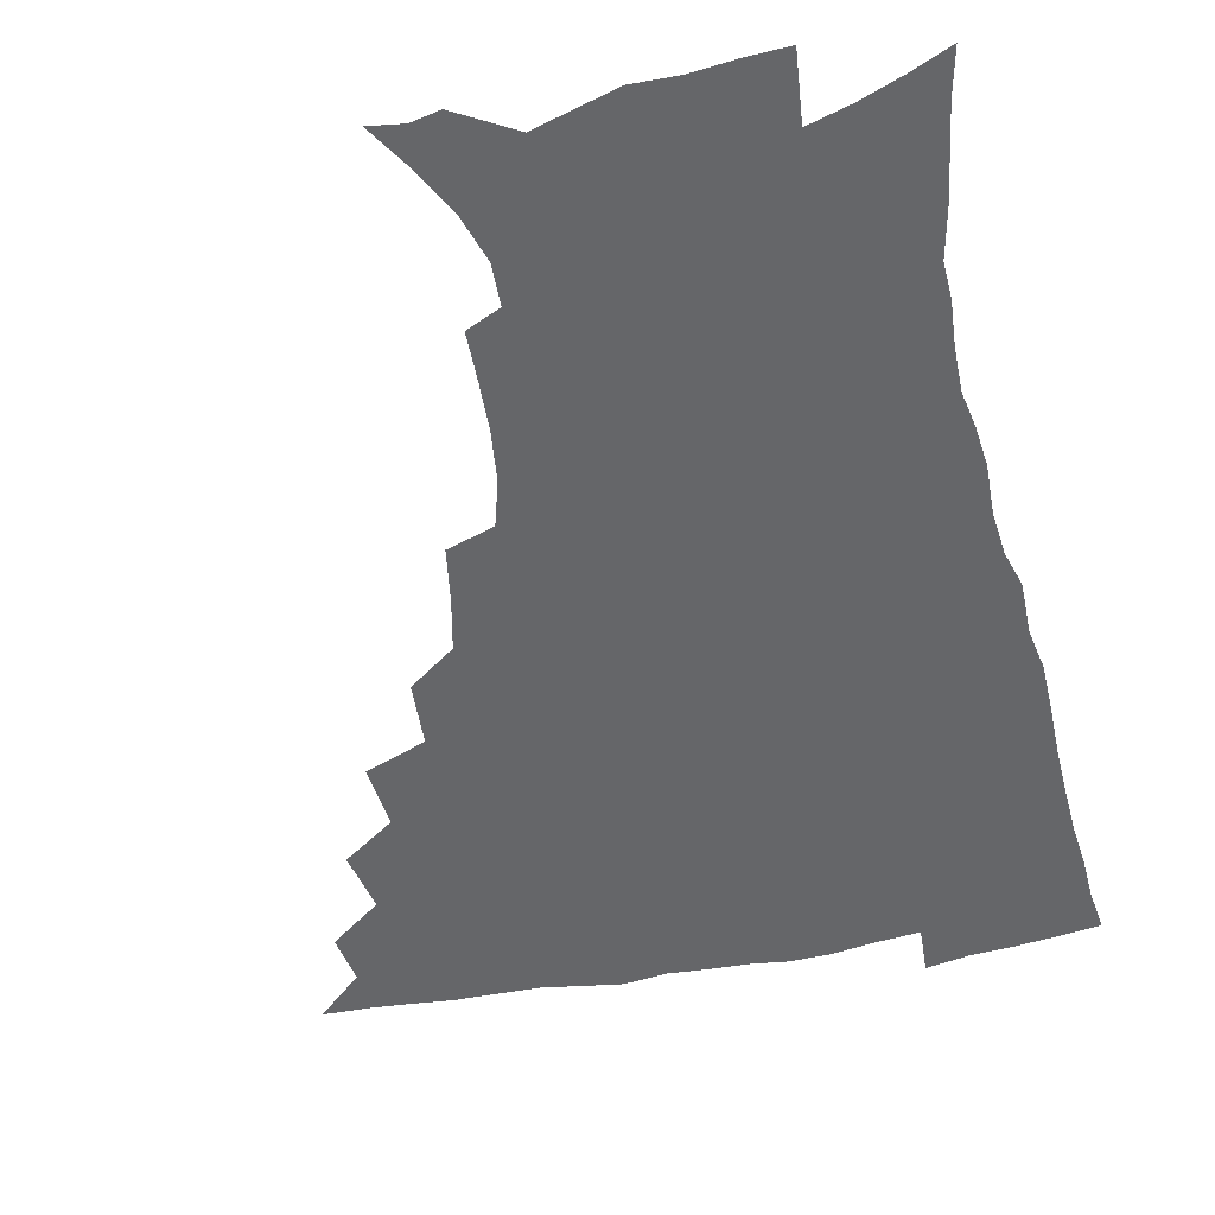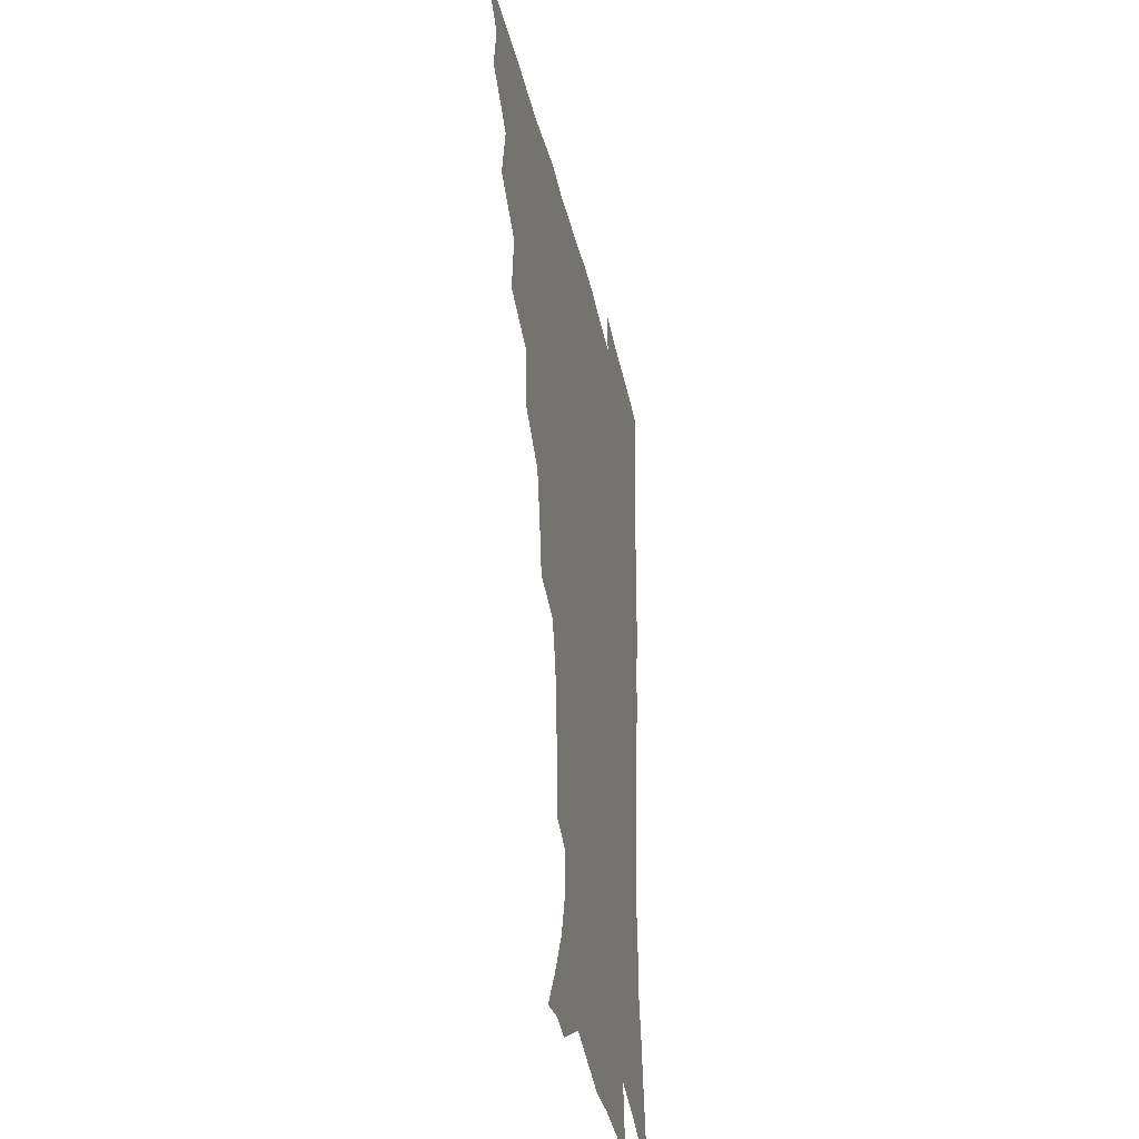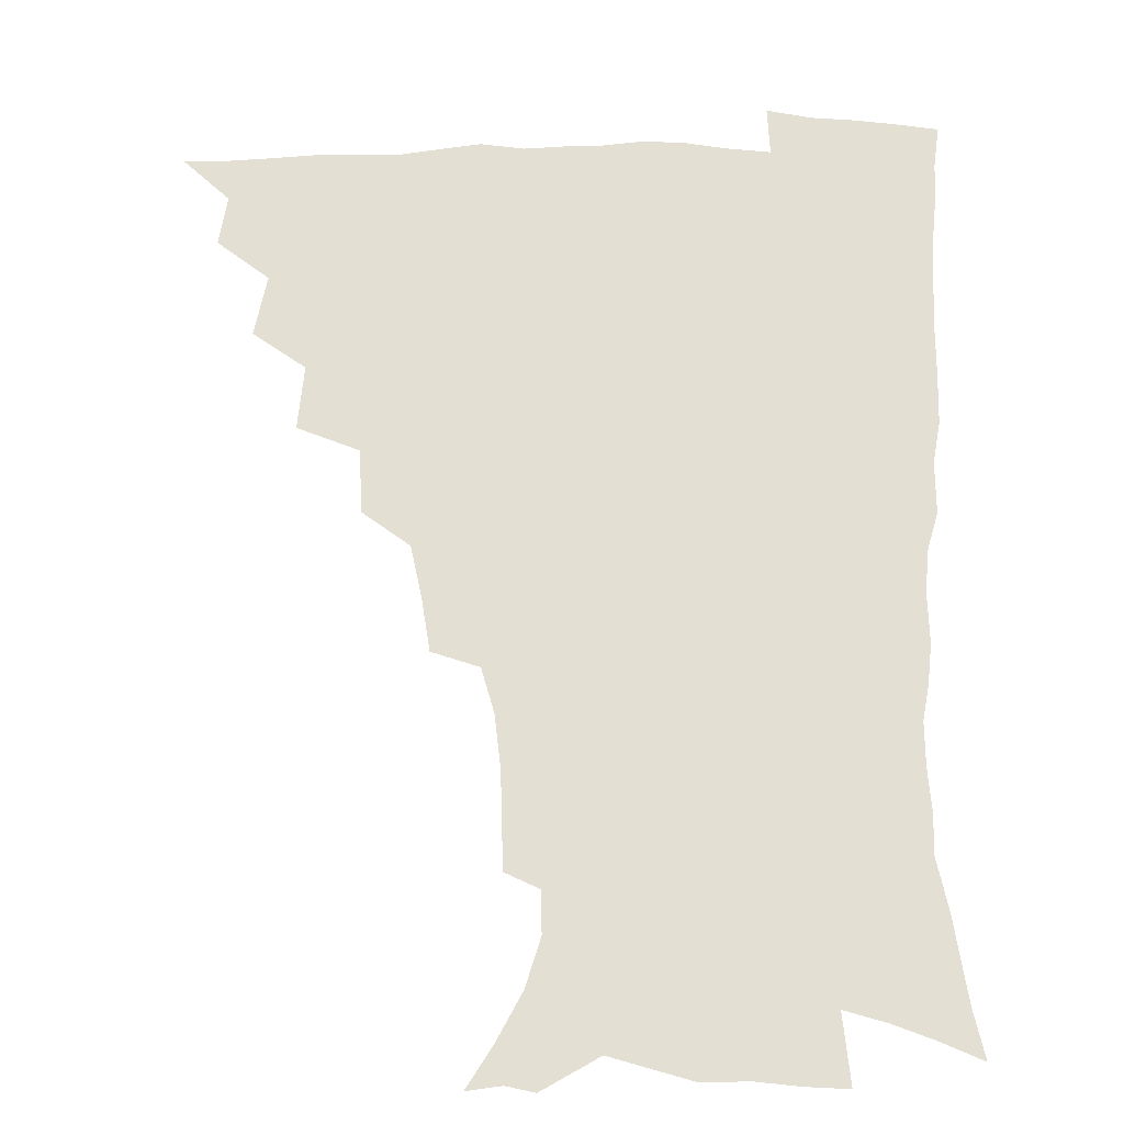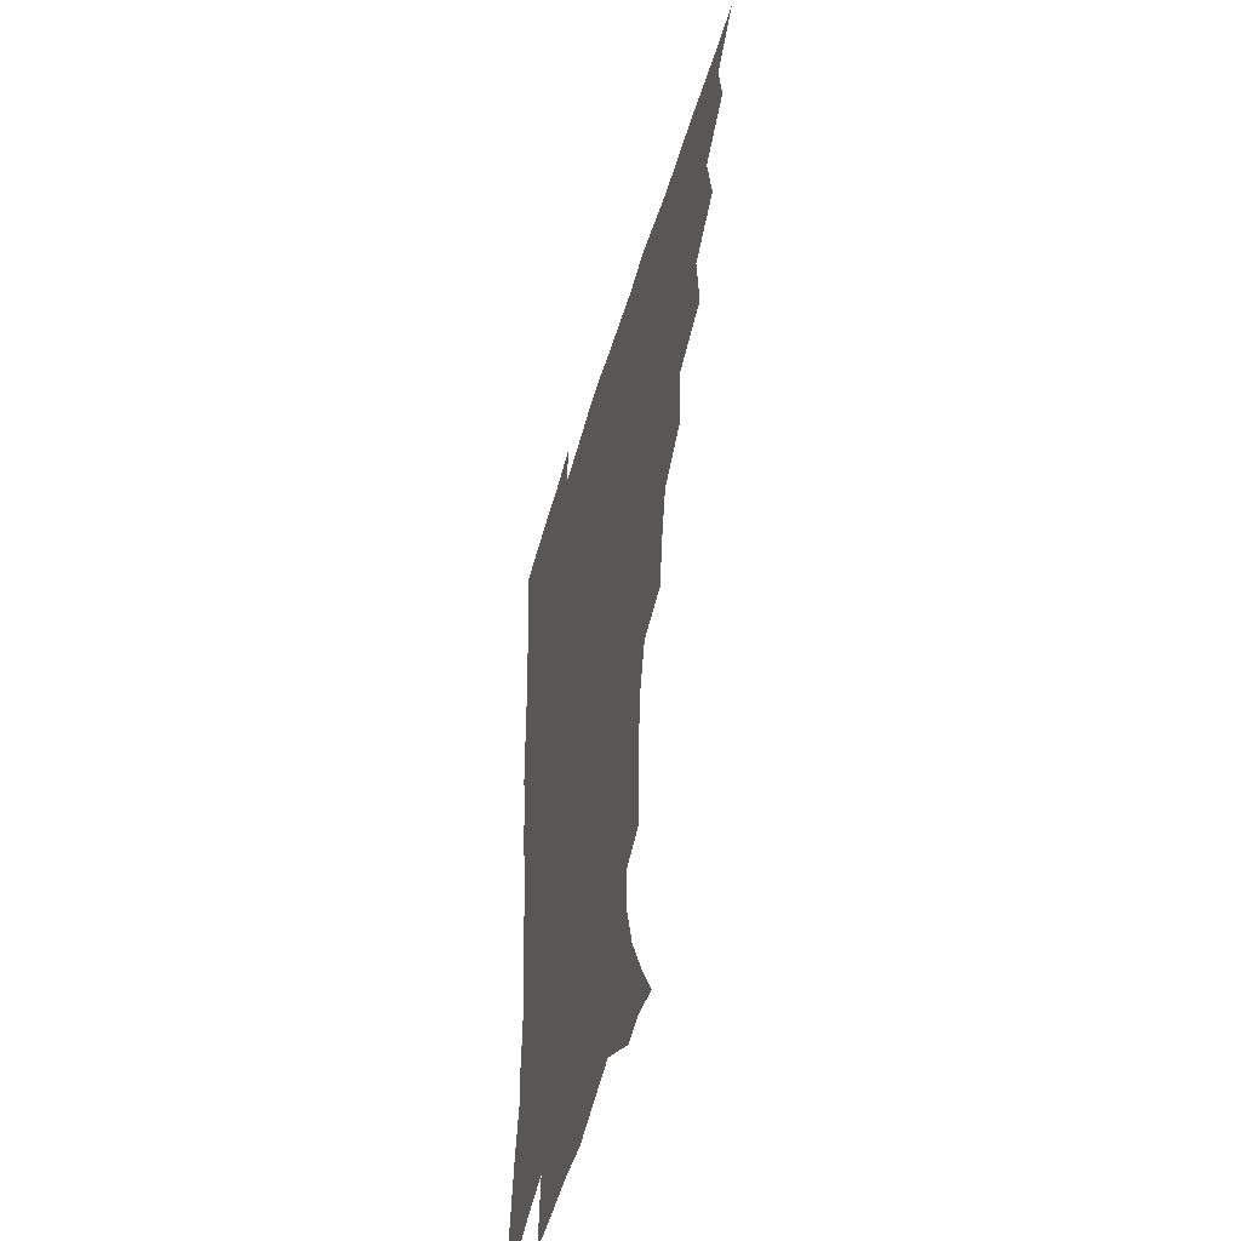
<metadata>
{"format":"obj","ext":"obj","renderer":"f3d","projection":"perspective","resolution":1024,"background":"white","views":[{"elev":-51.8,"azim":12.1,"up":"+Z"},{"elev":-35.1,"azim":-78.0,"up":"+Y"},{"elev":66.8,"azim":-0.0,"up":"+Z"},{"elev":-48.3,"azim":-105.6,"up":"+Y"}]}
</metadata>
<code>
v 450.6 493.8 0
v 464.3 460.4 0
v 467.3 478.3 0
v 467 494 0
v 478.4 424.2 0
v 482.9 446.2 0
v 483.3 463 0
v 483.3 478.9 0
v 482.3 495.1 0
v 495 388 0
v 497.2 411 0
v 499.3 431.4 0
v 500.2 448.6 0
v 500 464.4 0
v 498.7 480 0
v 497.5 496.4 0
v 518.1 356.5 0
v 516.9 379.4 0
v 516.7 400.4 0
v 517.4 419.6 0
v 517.6 436.1 0
v 516.3 450.5 0
v 515.2 465.4 0
v 514.2 480.5 0
v 512.8 496.4 0
v 542.1 306.3 0
v 538.9 325.9 0
v 535 344.1 0
v 535.2 370.3 0
v 533.9 388.3 0
v 532.6 405 0
v 531.8 420.5 0
v 531.8 436.5 0
v 531.4 451.6 0
v 530.4 466.3 0
v 529 481.4 0
v 527.9 496.6 0
v 566.6 231.5 0
v 566.3 248.9 0
v 565.6 266.5 0
v 563.5 284.7 0
v 558.9 300.8 0
v 555.1 319.2 0
v 552.8 338.9 0
v 551 358.3 0
v 549.1 374.7 0
v 549 393.5 0
v 548.4 409.2 0
v 548.2 424.5 0
v 547.3 438.6 0
v 547.3 452.9 0
v 545.2 467.5 0
v 543.7 482.4 0
v 542.2 498.9 0
v 555.3 162 0
v 564.6 176.7 0
v 573.7 193.6 0
v 579.1 210.9 0
v 578.8 225.8 0
v 578.3 243.8 0
v 577.5 261 0
v 576.1 278.5 0
v 573.3 294.2 0
v 570 309.4 0
v 567.7 328.1 0
v 565.8 345.5 0
v 564.9 364.5 0
v 563.4 379.7 0
v 562.6 395.4 0
v 562.9 411.9 0
v 562.4 426.3 0
v 562.2 440.4 0
v 561 454.2 0
v 559.5 468.7 0
v 558.2 483.4 0
v 556.4 500.9 0
v 567.6 163.7 0
v 579.5 183 0
v 587.7 203.3 0
v 590 220.4 0
v 589.8 236.6 0
v 588.7 251.2 0
v 587.9 268.4 0
v 586.6 286.8 0
v 584.6 303.2 0
v 581.9 316.9 0
v 580 333.5 0
v 579.1 352.1 0
v 577.9 367.4 0
v 577.5 384.2 0
v 577.1 399.3 0
v 576.7 413.7 0
v 576.6 428.1 0
v 576 441.2 0
v 575.3 454.7 0
v 574.1 469 0
v 572.7 484 0
v 572 499 0
v 577.8 161.5 0
v 593.2 187.9 0
v 599 208.3 0
v 600.8 227.2 0
v 600.4 242.6 0
v 599.7 259.3 0
v 599 275.9 0
v 597.2 290.8 0
v 595.4 306.3 0
v 594.1 323.8 0
v 592.8 339.6 0
v 591.8 354.8 0
v 590.9 369.8 0
v 590.3 384 0
v 590.2 399.6 0
v 590.2 414.6 0
v 589.9 428 0
v 589.8 441.8 0
v 589.3 455.3 0
v 588.5 469.2 0
v 587.5 483.5 0
v 585.9 499.9 0
v 598.2 173.1 0
v 607.3 194.5 0
v 610.5 213.3 0
v 610.9 228.5 0
v 610.7 244.4 0
v 610 258.7 0
v 609.4 280.1 0
v 608.2 295.6 0
v 607 310.1 0
v 605.7 325.3 0
v 604.8 340.9 0
v 604.2 356.6 0
v 603.8 372 0
v 604 387.7 0
v 603.5 400.9 0
v 603.8 415.9 0
v 603.6 428.8 0
v 603.4 442.1 0
v 603.5 455.6 0
v 602.8 469.5 0
v 601.5 484.6 0
v 600 500.4 0
v 612.2 169.1 0
v 618.9 194 0
v 621.2 214.2 0
v 621.9 232.8 0
v 621.3 245.7 0
v 620.8 262.5 0
v 619.9 281.8 0
v 619.1 295.8 0
v 618.3 313.2 0
v 617.6 328.2 0
v 616.9 342.6 0
v 616.7 357.5 0
v 616.5 373.5 0
v 616.5 388.3 0
v 616.6 401.5 0
v 616.7 415.5 0
v 617.3 429.6 0
v 617.4 442.6 0
v 617.4 455.8 0
v 617.2 469.3 0
v 616.2 483.7 0
v 613.8 502 0
v 627.3 164.7 0
v 631.3 193.9 0
v 632.5 218 0
v 632.6 233 0
v 632.2 250.4 0
v 631.8 263.9 0
v 630.8 281.2 0
v 630.2 296.4 0
v 629.6 312.6 0
v 629.1 328.7 0
v 629.1 340.8 0
v 628.8 359.2 0
v 628.8 373.6 0
v 629.1 387.3 0
v 629.4 401.9 0
v 629.8 415.7 0
v 630.3 429.4 0
v 630.9 442.8 0
v 631.4 455.8 0
v 631.1 469.3 0
v 630.1 485 0
v 628.3 501.6 0
v 643.7 165.1 0
v 644.3 194.4 0
v 644.2 213.4 0
v 643.5 232.8 0
v 643 248.2 0
v 642.2 268.4 0
v 641.9 282.2 0
v 641.4 296.8 0
v 641 311.9 0
v 640.5 328.5 0
v 640.9 342.1 0
v 640.9 358 0
v 641.2 372.4 0
v 641.6 386.6 0
v 642 401.7 0
v 642.7 415.4 0
v 643.3 429.3 0
v 644 442.3 0
v 644.9 455.6 0
v 645.1 469.3 0
v 645.4 483.5 0
v 644.5 499.1 0
v 659.5 163.4 0
v 657.7 190.7 0
v 656 212.2 0
v 654.7 231.1 0
v 654 247.7 0
v 653.5 264 0
v 652.6 281 0
v 652.5 295.5 0
v 652.4 310.5 0
v 652.3 325.8 0
v 653.4 338.3 0
v 652.8 356.4 0
v 653.5 370.6 0
v 654.2 384.7 0
v 655.1 398.6 0
v 655.5 414 0
v 656.5 427.6 0
v 657.5 440.7 0
v 658.4 455.5 0
v 659.2 468.7 0
v 660.1 482.4 0
v 660 497.5 0
v 659.1 515 0
v 674.4 162.7 0
v 671.9 187.3 0
v 669.1 207.2 0
v 666.8 226.8 0
v 665.4 244.5 0
v 664.1 262.4 0
v 663.6 278.1 0
v 663.4 293.6 0
v 663.8 307.9 0
v 664.4 322 0
v 664.9 337.1 0
v 665.2 352.7 0
v 666.2 366.9 0
v 667.3 380.9 0
v 667.6 397.2 0
v 668.7 411.3 0
v 669.4 426.4 0
v 670.8 439.8 0
v 671.6 454.4 0
v 672.9 467.8 0
v 674.2 481.5 0
v 675.2 495.4 0
v 675 512 0
v 687.1 182.9 0
v 682.2 203.3 0
v 678.9 223 0
v 677.2 239.9 0
v 676.3 256 0
v 675.3 272.6 0
v 675 288.4 0
v 675.5 302.9 0
v 676.3 317.4 0
v 677 332.3 0
v 678 347 0
v 678.9 362.3 0
v 679.7 378 0
v 680.2 394.1 0
v 681.8 408.3 0
v 683 422.9 0
v 684.3 437.3 0
v 684.9 453 0
v 686.7 466.5 0
v 688.1 480.3 0
v 689.3 494.2 0
v 689.9 511 0
v 701.9 177.3 0
v 696.3 197.3 0
v 692.8 215.3 0
v 690.3 232.4 0
v 689 248.1 0
v 687.4 265.5 0
v 687.8 279.9 0
v 687.4 296.2 0
v 689 309.7 0
v 689.9 324.9 0
v 690 341.7 0
v 692.2 355.4 0
v 693.4 371 0
v 695.3 385.8 0
v 695.5 403.1 0
v 696.6 418.9 0
v 697.8 434.4 0
v 699.5 449.4 0
v 700.2 465.1 0
v 702.3 478.8 0
v 703.2 492.9 0
v 704.7 509.3 0
v 716.3 171 0
v 712.5 187.6 0
v 710.1 202.7 0
v 707.7 218.3 0
v 703.6 237.1 0
v 704.1 250.2 0
v 702.8 266.5 0
v 702.7 282.1 0
v 705 294.8 0
v 706.6 309.3 0
v 706.1 327.5 0
v 707.6 343 0
v 711.5 356.3 0
v 711.3 374.8 0
v 714 389.9 0
v 714.4 407.7 0
v 714.4 426.1 0
v 715 443.8 0
v 715.9 460.9 0
v 717.5 476.5 0
v 718.2 492.1 0
v 720.3 507.1 0
f 3 4 1
f 6 7 2
f 2 7 3
f 7 8 3
f 3 8 4
f 8 9 4
f 11 12 5
f 5 12 6
f 12 13 6
f 6 13 7
f 13 14 7
f 7 14 8
f 14 15 8
f 8 15 9
f 15 16 9
f 18 19 10
f 10 19 11
f 19 20 11
f 11 20 12
f 20 21 12
f 12 21 13
f 21 22 13
f 13 22 14
f 22 23 14
f 14 23 15
f 23 24 15
f 15 24 16
f 24 25 16
f 28 29 17
f 17 29 18
f 29 30 18
f 18 30 19
f 30 31 19
f 19 31 20
f 31 32 20
f 20 32 21
f 32 33 21
f 21 33 22
f 33 34 22
f 22 34 23
f 34 35 23
f 23 35 24
f 35 36 24
f 24 36 25
f 36 37 25
f 42 43 26
f 26 43 27
f 43 44 27
f 27 44 28
f 44 45 28
f 28 45 29
f 45 46 29
f 29 46 30
f 46 47 30
f 30 47 31
f 47 48 31
f 31 48 32
f 48 49 32
f 32 49 33
f 49 50 33
f 33 50 34
f 50 51 34
f 34 51 35
f 51 52 35
f 35 52 36
f 52 53 36
f 36 53 37
f 53 54 37
f 59 60 38
f 38 60 39
f 60 61 39
f 39 61 40
f 61 62 40
f 40 62 41
f 62 63 41
f 41 63 42
f 63 64 42
f 42 64 43
f 64 65 43
f 43 65 44
f 65 66 44
f 44 66 45
f 66 67 45
f 45 67 46
f 67 68 46
f 46 68 47
f 68 69 47
f 47 69 48
f 69 70 48
f 48 70 49
f 70 71 49
f 49 71 50
f 71 72 50
f 50 72 51
f 72 73 51
f 51 73 52
f 73 74 52
f 52 74 53
f 74 75 53
f 53 75 54
f 75 76 54
f 55 77 56
f 77 78 56
f 56 78 57
f 78 79 57
f 57 79 58
f 79 80 58
f 58 80 59
f 80 81 59
f 59 81 60
f 81 82 60
f 60 82 61
f 82 83 61
f 61 83 62
f 83 84 62
f 62 84 63
f 84 85 63
f 63 85 64
f 85 86 64
f 64 86 65
f 86 87 65
f 65 87 66
f 87 88 66
f 66 88 67
f 88 89 67
f 67 89 68
f 89 90 68
f 68 90 69
f 90 91 69
f 69 91 70
f 91 92 70
f 70 92 71
f 92 93 71
f 71 93 72
f 93 94 72
f 72 94 73
f 94 95 73
f 73 95 74
f 95 96 74
f 74 96 75
f 96 97 75
f 75 97 76
f 97 98 76
f 77 99 78
f 99 100 78
f 78 100 79
f 100 101 79
f 79 101 80
f 101 102 80
f 80 102 81
f 102 103 81
f 81 103 82
f 103 104 82
f 82 104 83
f 104 105 83
f 83 105 84
f 105 106 84
f 84 106 85
f 106 107 85
f 85 107 86
f 107 108 86
f 86 108 87
f 108 109 87
f 87 109 88
f 109 110 88
f 88 110 89
f 110 111 89
f 89 111 90
f 111 112 90
f 90 112 91
f 112 113 91
f 91 113 92
f 113 114 92
f 92 114 93
f 114 115 93
f 93 115 94
f 115 116 94
f 94 116 95
f 116 117 95
f 95 117 96
f 117 118 96
f 96 118 97
f 118 119 97
f 97 119 98
f 119 120 98
f 99 121 100
f 121 122 100
f 100 122 101
f 122 123 101
f 101 123 102
f 123 124 102
f 102 124 103
f 124 125 103
f 103 125 104
f 125 126 104
f 104 126 105
f 126 127 105
f 105 127 106
f 127 128 106
f 106 128 107
f 128 129 107
f 107 129 108
f 129 130 108
f 108 130 109
f 130 131 109
f 109 131 110
f 131 132 110
f 110 132 111
f 132 133 111
f 111 133 112
f 133 134 112
f 112 134 113
f 134 135 113
f 113 135 114
f 135 136 114
f 114 136 115
f 136 137 115
f 115 137 116
f 137 138 116
f 116 138 117
f 138 139 117
f 117 139 118
f 139 140 118
f 118 140 119
f 140 141 119
f 119 141 120
f 141 142 120
f 121 143 122
f 143 144 122
f 122 144 123
f 144 145 123
f 123 145 124
f 145 146 124
f 124 146 125
f 146 147 125
f 125 147 126
f 147 148 126
f 126 148 127
f 148 149 127
f 127 149 128
f 149 150 128
f 128 150 129
f 150 151 129
f 129 151 130
f 151 152 130
f 130 152 131
f 152 153 131
f 131 153 132
f 153 154 132
f 132 154 133
f 154 155 133
f 133 155 134
f 155 156 134
f 134 156 135
f 156 157 135
f 135 157 136
f 157 158 136
f 136 158 137
f 158 159 137
f 137 159 138
f 159 160 138
f 138 160 139
f 160 161 139
f 139 161 140
f 161 162 140
f 140 162 141
f 162 163 141
f 141 163 142
f 163 164 142
f 143 165 144
f 165 166 144
f 144 166 145
f 166 167 145
f 145 167 146
f 167 168 146
f 146 168 147
f 168 169 147
f 147 169 148
f 169 170 148
f 148 170 149
f 170 171 149
f 149 171 150
f 171 172 150
f 150 172 151
f 172 173 151
f 151 173 152
f 173 174 152
f 152 174 153
f 174 175 153
f 153 175 154
f 175 176 154
f 154 176 155
f 176 177 155
f 155 177 156
f 177 178 156
f 156 178 157
f 178 179 157
f 157 179 158
f 179 180 158
f 158 180 159
f 180 181 159
f 159 181 160
f 181 182 160
f 160 182 161
f 182 183 161
f 161 183 162
f 183 184 162
f 162 184 163
f 184 185 163
f 163 185 164
f 185 186 164
f 165 187 166
f 187 188 166
f 166 188 167
f 188 189 167
f 167 189 168
f 189 190 168
f 168 190 169
f 190 191 169
f 169 191 170
f 191 192 170
f 170 192 171
f 192 193 171
f 171 193 172
f 193 194 172
f 172 194 173
f 194 195 173
f 173 195 174
f 195 196 174
f 174 196 175
f 196 197 175
f 175 197 176
f 197 198 176
f 176 198 177
f 198 199 177
f 177 199 178
f 199 200 178
f 178 200 179
f 200 201 179
f 179 201 180
f 201 202 180
f 180 202 181
f 202 203 181
f 181 203 182
f 203 204 182
f 182 204 183
f 204 205 183
f 183 205 184
f 205 206 184
f 184 206 185
f 206 207 185
f 185 207 186
f 207 208 186
f 187 209 188
f 209 210 188
f 188 210 189
f 210 211 189
f 189 211 190
f 211 212 190
f 190 212 191
f 212 213 191
f 191 213 192
f 213 214 192
f 192 214 193
f 214 215 193
f 193 215 194
f 215 216 194
f 194 216 195
f 216 217 195
f 195 217 196
f 217 218 196
f 196 218 197
f 218 219 197
f 197 219 198
f 219 220 198
f 198 220 199
f 220 221 199
f 199 221 200
f 221 222 200
f 200 222 201
f 222 223 201
f 201 223 202
f 223 224 202
f 202 224 203
f 224 225 203
f 203 225 204
f 225 226 204
f 204 226 205
f 226 227 205
f 205 227 206
f 227 228 206
f 206 228 207
f 228 229 207
f 207 229 208
f 229 230 208
f 209 232 210
f 232 233 210
f 210 233 211
f 233 234 211
f 211 234 212
f 234 235 212
f 212 235 213
f 235 236 213
f 213 236 214
f 236 237 214
f 214 237 215
f 237 238 215
f 215 238 216
f 238 239 216
f 216 239 217
f 239 240 217
f 217 240 218
f 240 241 218
f 218 241 219
f 241 242 219
f 219 242 220
f 242 243 220
f 220 243 221
f 243 244 221
f 221 244 222
f 244 245 222
f 222 245 223
f 245 246 223
f 223 246 224
f 246 247 224
f 224 247 225
f 247 248 225
f 225 248 226
f 248 249 226
f 226 249 227
f 249 250 227
f 227 250 228
f 250 251 228
f 228 251 229
f 251 252 229
f 229 252 230
f 252 253 230
f 230 253 231
f 253 254 231
f 233 255 234
f 255 256 234
f 234 256 235
f 256 257 235
f 235 257 236
f 257 258 236
f 236 258 237
f 258 259 237
f 237 259 238
f 259 260 238
f 238 260 239
f 260 261 239
f 239 261 240
f 261 262 240
f 240 262 241
f 262 263 241
f 241 263 242
f 263 264 242
f 242 264 243
f 264 265 243
f 243 265 244
f 265 266 244
f 244 266 245
f 266 267 245
f 245 267 246
f 267 268 246
f 246 268 247
f 268 269 247
f 247 269 248
f 269 270 248
f 248 270 249
f 270 271 249
f 249 271 250
f 271 272 250
f 250 272 251
f 272 273 251
f 251 273 252
f 273 274 252
f 252 274 253
f 274 275 253
f 253 275 254
f 275 276 254
f 255 277 256
f 277 278 256
f 256 278 257
f 278 279 257
f 257 279 258
f 279 280 258
f 258 280 259
f 280 281 259
f 259 281 260
f 281 282 260
f 260 282 261
f 282 283 261
f 261 283 262
f 283 284 262
f 262 284 263
f 284 285 263
f 263 285 264
f 285 286 264
f 264 286 265
f 286 287 265
f 265 287 266
f 287 288 266
f 266 288 267
f 288 289 267
f 267 289 268
f 289 290 268
f 268 290 269
f 290 291 269
f 269 291 270
f 291 292 270
f 270 292 271
f 292 293 271
f 271 293 272
f 293 294 272
f 272 294 273
f 294 295 273
f 273 295 274
f 295 296 274
f 274 296 275
f 296 297 275
f 275 297 276
f 297 298 276
f 277 299 278
f 299 300 278
f 278 300 279
f 300 301 279
f 279 301 280
f 301 302 280
f 280 302 281
f 302 303 281
f 281 303 282
f 303 304 282
f 282 304 283
f 304 305 283
f 283 305 284
f 305 306 284
f 284 306 285
f 306 307 285
f 285 307 286
f 307 308 286
f 286 308 287
f 308 309 287
f 287 309 288
f 309 310 288
f 288 310 289
f 310 311 289
f 289 311 290
f 311 312 290
f 290 312 291
f 312 313 291
f 291 313 292
f 313 314 292
f 292 314 293
f 314 315 293
f 293 315 294
f 315 316 294
f 294 316 295
f 316 317 295
f 295 317 296
f 317 318 296
f 296 318 297
f 318 319 297
f 297 319 298
f 319 320 298

</code>
